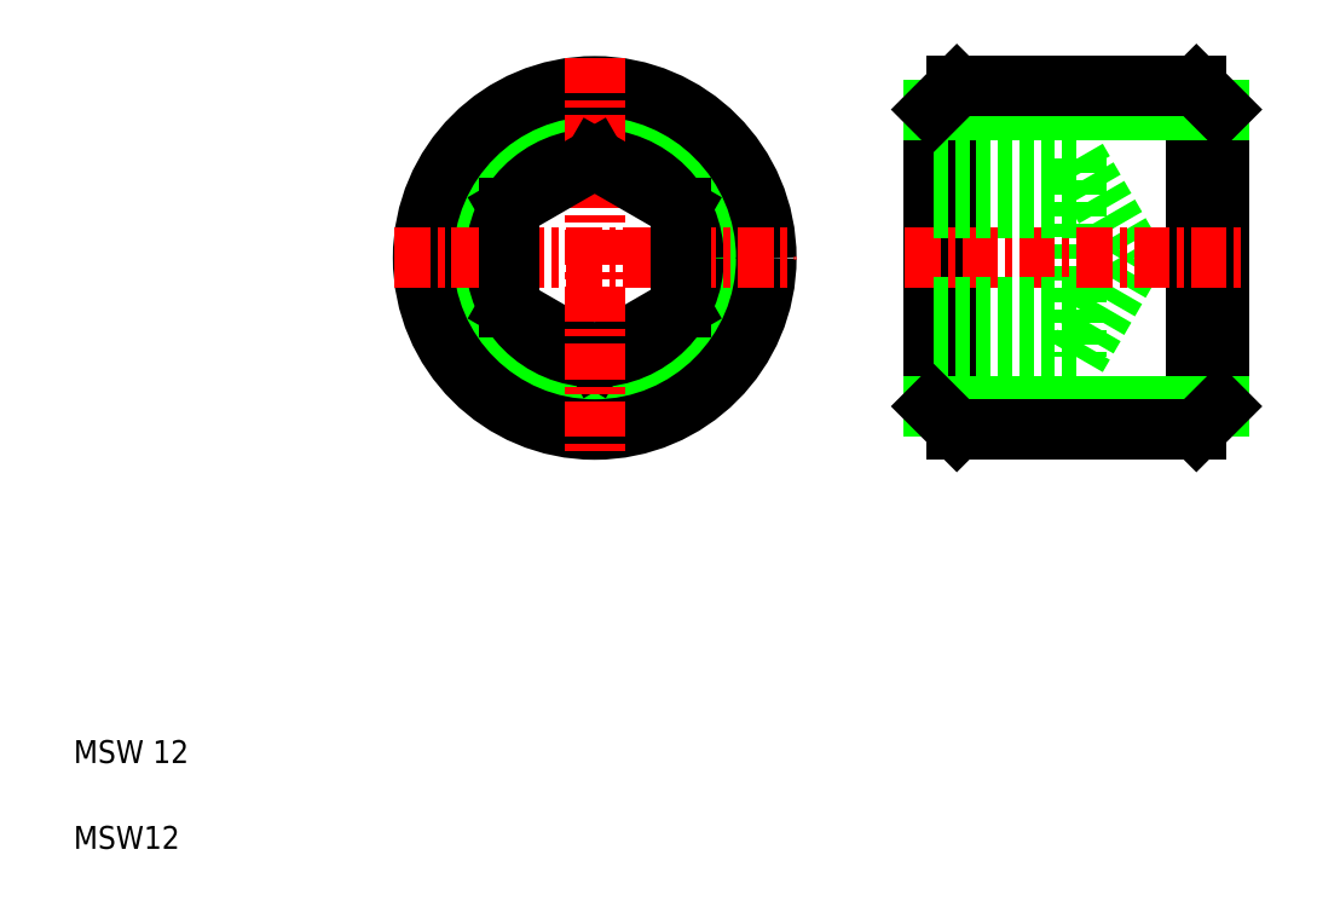
<metadata>
{"format":"dxf","ext":"dxf","renderer":"ezdxf+matplotlib","layout":"modelspace","background":"white","min_lineweight":24,"dpi":150}
</metadata>
<code>
0
SECTION
2
ENTITIES
0
TEXT
8
0
10
2
20
2
30
0
40
0.8
1
MSW12
0
TEXT
8
0
10
2
20
5
30
0
40
0.8
1
MSW 12
0
CIRCLE
8
0
10
20.22
20
22.66
30
0
40
5.188
0
CIRCLE
8
0
10
20.22
20
22.66
30
0
40
3.464
0
CIRCLE
8
0
10
20.22
20
22.66
30
0
40
6
0
LINE
8
0
10
17.22
20
20.93
30
0
11
20.22
21
19.2
31
0
0
LINE
8
0
10
20.22
20
19.2
30
0
11
23.22
21
20.93
31
0
0
LINE
8
CENTER
10
20.22
20
29.66
30
0
11
20.22
21
15.66
31
0
0
LINE
8
0
10
18.72
20
20.06
30
0
11
18.72
21
20.06
31
0
0
LINE
8
0
10
17.97
20
20.49
30
0
11
17.97
21
20.49
31
0
0
LINE
8
0
10
23.22
20
24.39
30
0
11
20.22
21
26.12
31
0
0
LINE
8
CENTER
10
13.22
20
22.66
30
0
11
27.22
21
22.66
31
0
0
LINE
8
0
10
20.22
20
26.12
30
0
11
17.22
21
24.39
31
0
0
LINE
8
0
10
17.22
20
24.39
30
0
11
17.22
21
20.93
31
0
0
LINE
8
0
10
23.22
20
20.93
30
0
11
23.22
21
24.39
31
0
0
LINE
8
0
10
41.25
20
16.66
30
0
11
41.25
21
28.66
31
0
0
LINE
8
0
10
32.88
20
16.66
30
0
11
32.88
21
28.66
31
0
0
LINE
8
0
10
42.07
20
27.85
30
0
11
42.07
21
17.47
31
0
0
LINE
8
0
10
32.07
20
27.85
30
0
11
32.07
21
17.47
31
0
0
LINE
8
0
10
37.07
20
19.2
30
0
11
39.07
21
22.66
31
0
0
LINE
8
0
10
37.07
20
26.12
30
0
11
37.07
21
19.2
31
0
0
LINE
8
0
10
32.07
20
17.47
30
0
11
42.07
21
17.47
31
0
0
LINE
8
0
10
32.88
20
16.66
30
0
11
41.25
21
16.66
31
0
0
LINE
8
0
10
32.07
20
19.2
30
0
11
37.07
21
19.2
31
0
0
LINE
8
0
10
32.07
20
17.47
30
0
11
32.88
21
16.66
31
0
0
LINE
8
0
10
41.25
20
16.66
30
0
11
42.07
21
17.47
31
0
0
LINE
8
0
10
37.07
20
26.12
30
0
11
39.07
21
22.66
31
0
0
LINE
8
0
10
32.07
20
27.85
30
0
11
42.07
21
27.85
31
0
0
LINE
8
0
10
32.88
20
28.66
30
0
11
41.25
21
28.66
31
0
0
LINE
8
CENTER
10
31.07
20
22.66
30
0
11
43.07
21
22.66
31
0
0
LINE
8
0
10
32.07
20
20.93
30
0
11
37.07
21
20.93
31
0
0
LINE
8
0
10
32.07
20
24.39
30
0
11
37.07
21
24.39
31
0
0
LINE
8
0
10
32.07
20
26.12
30
0
11
37.07
21
26.12
31
0
0
LINE
8
0
10
32.07
20
27.85
30
0
11
32.88
21
28.66
31
0
0
LINE
8
0
10
41.25
20
28.66
30
0
11
42.07
21
27.85
31
0
0
ENDSEC
0
EOF

</code>
